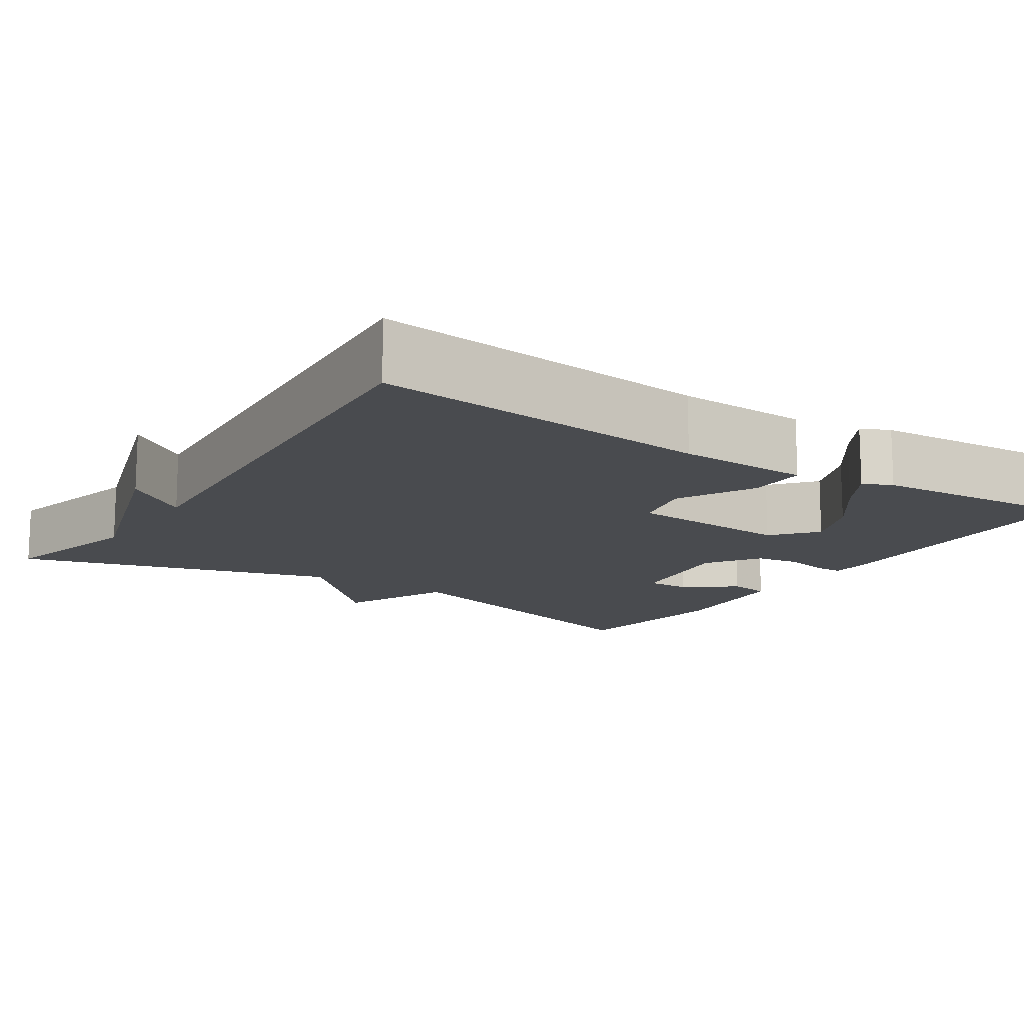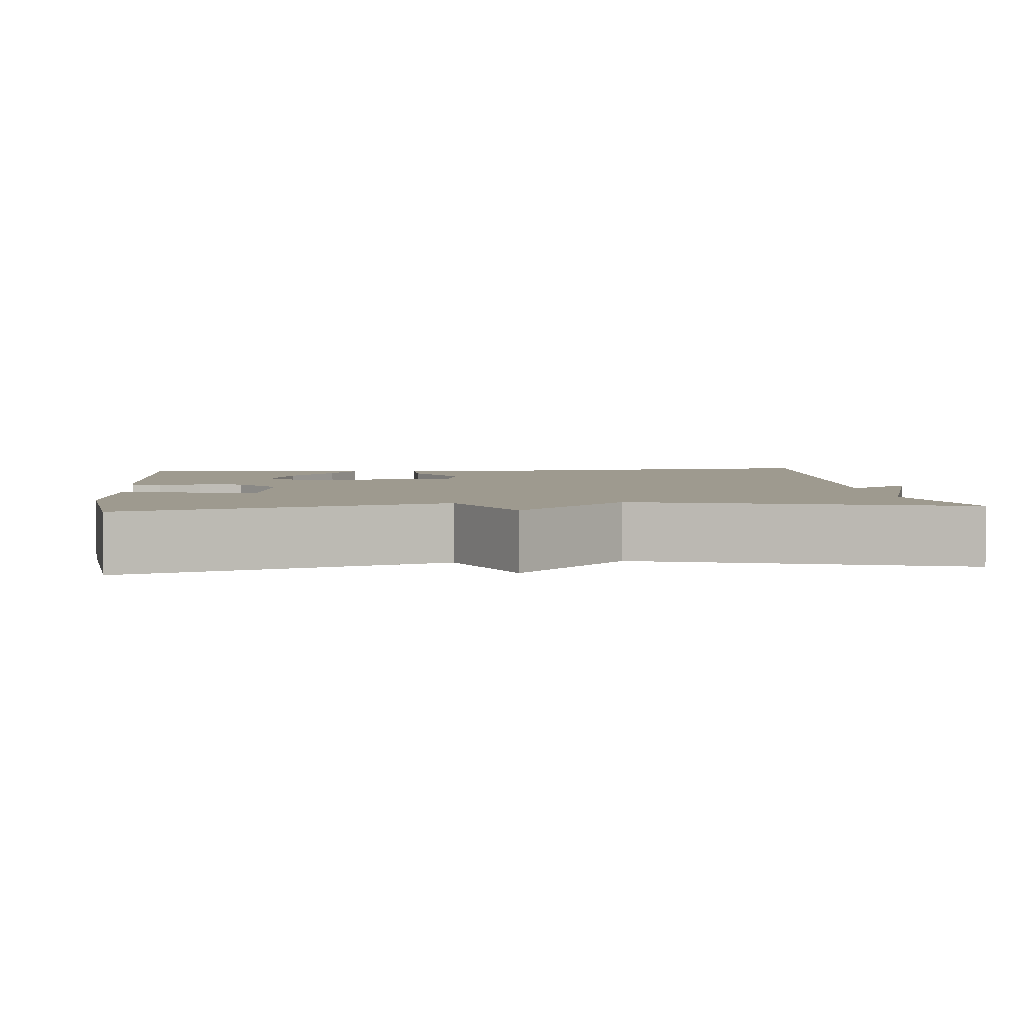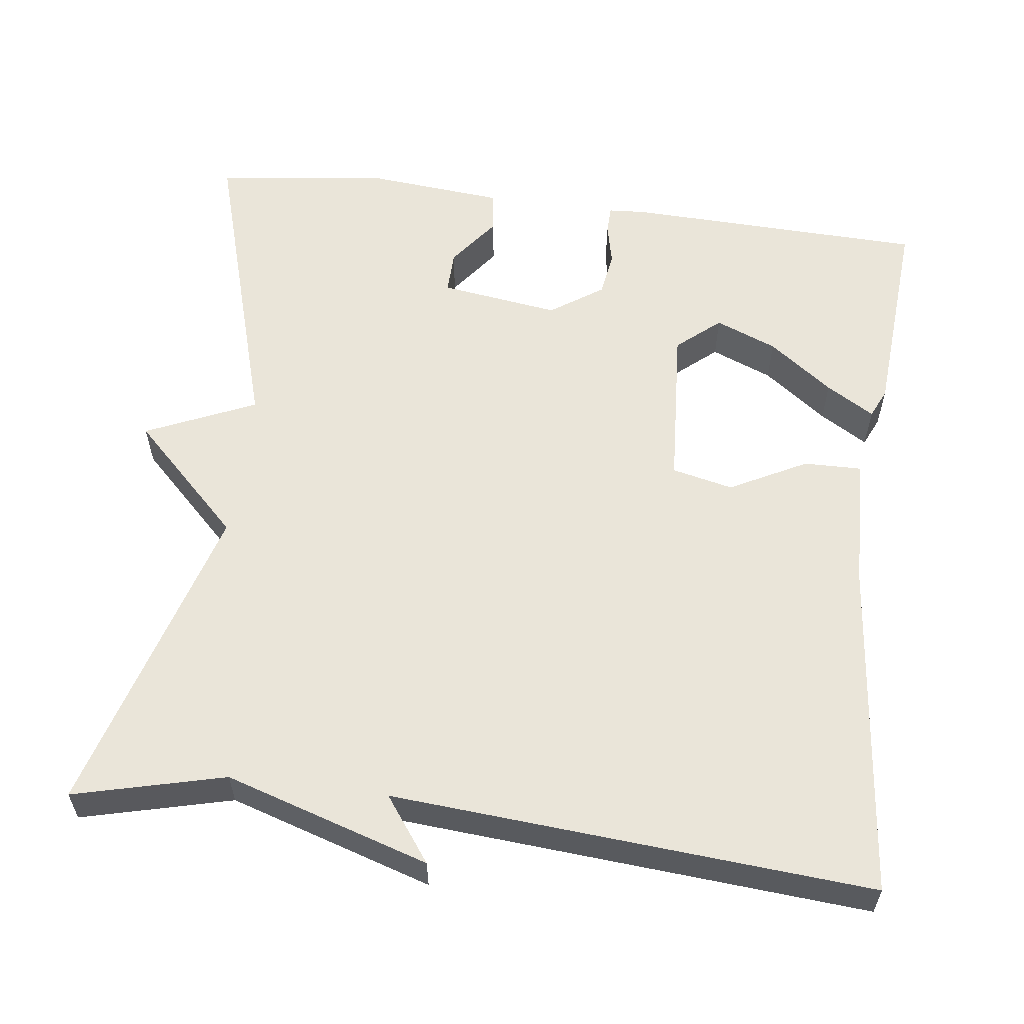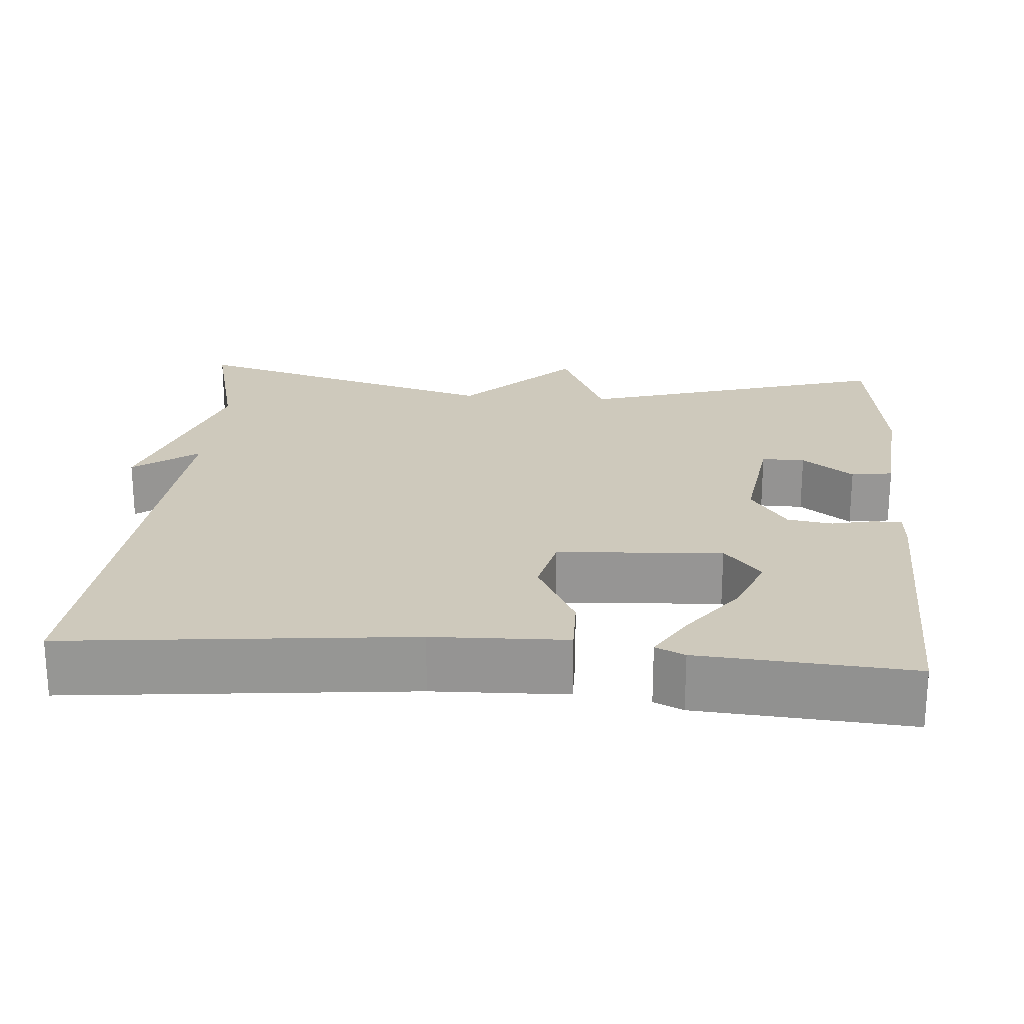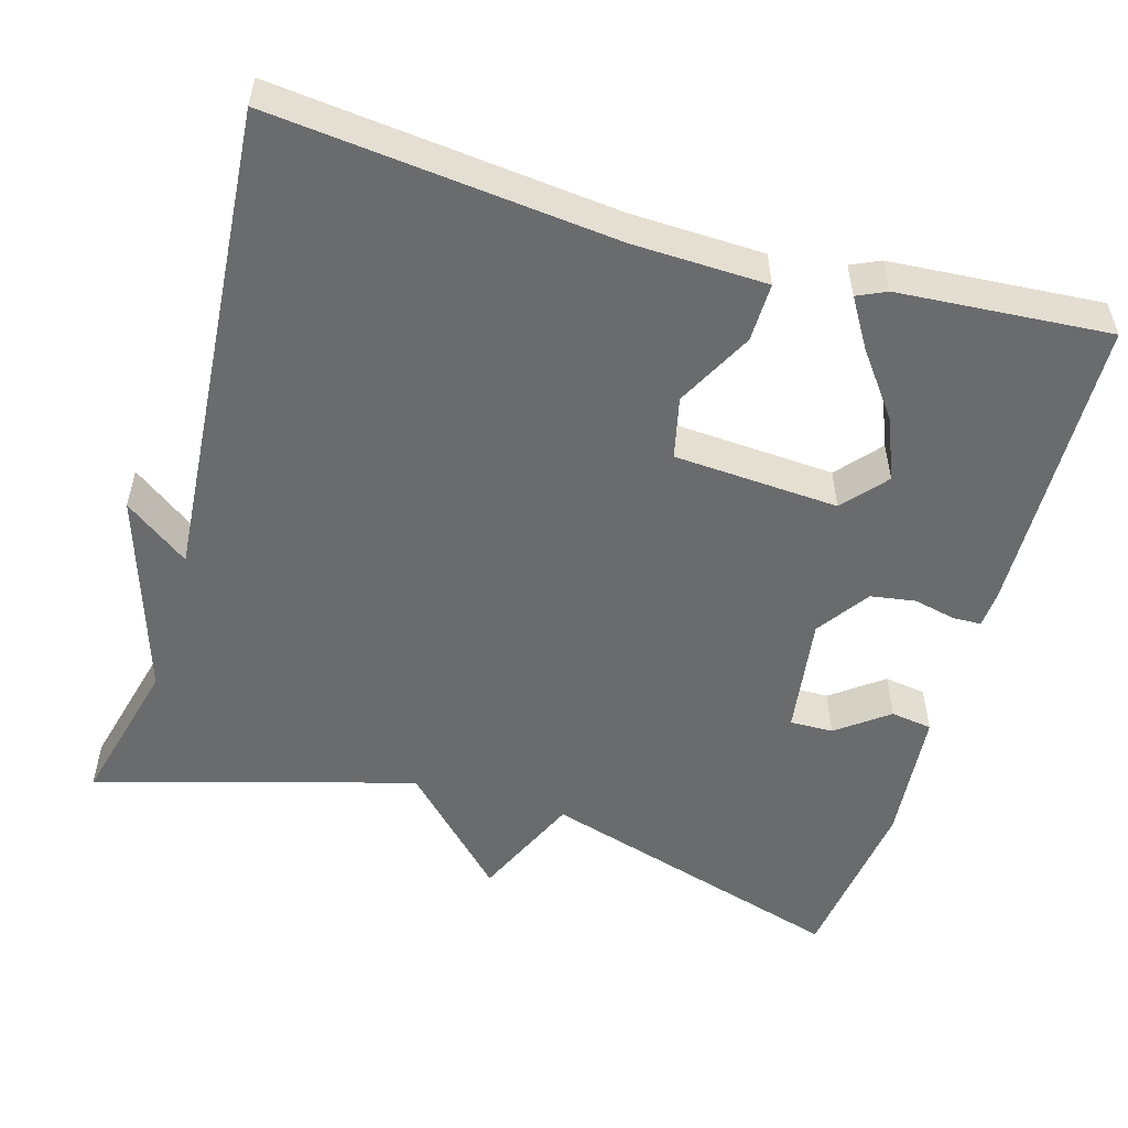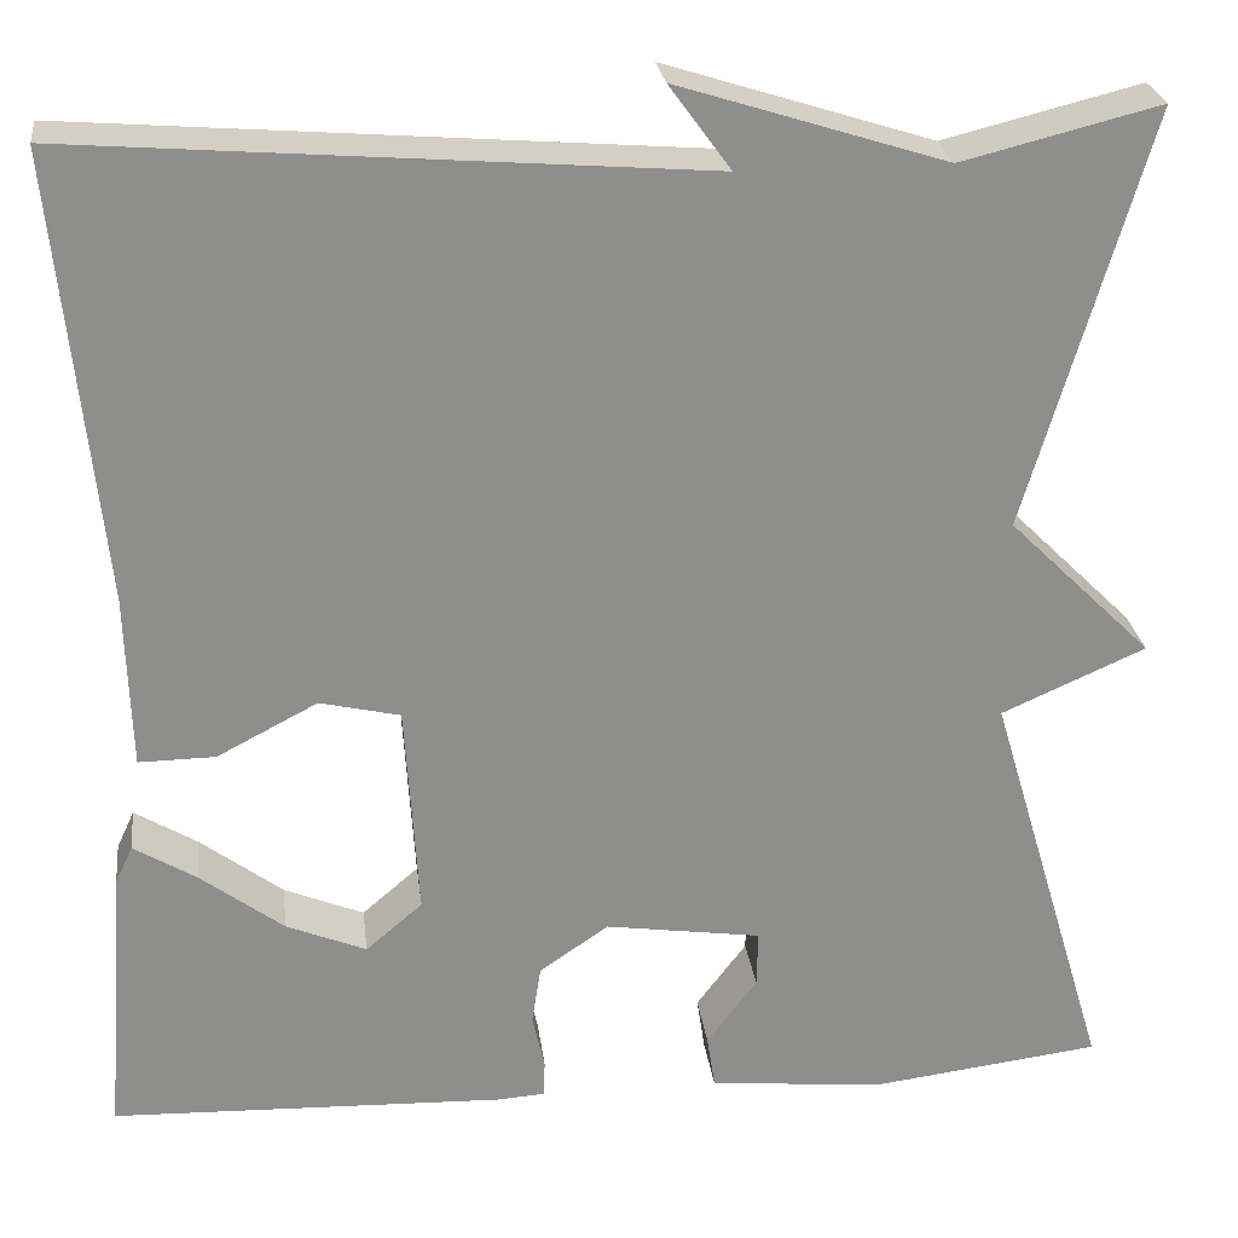
<metadata>
{"format":"obj","ext":"obj","renderer":"f3d","projection":"perspective","resolution":1024,"background":"white","views":[{"elev":-13.8,"azim":56.6,"up":"+Y"},{"elev":3.7,"azim":-95.9,"up":"+Y"},{"elev":58.2,"azim":7.2,"up":"+Y"},{"elev":22.4,"azim":94.4,"up":"+Y"},{"elev":-53.2,"azim":73.7,"up":"+Y"},{"elev":25.5,"azim":172.9,"up":"+Z"}]}
</metadata>
<code>
v -0.5 0.07 -0.5
v -0.382 0.07 -0.104
v -0.522 0.07 -0.042
v -0.382 0.07 0.096
v -0.5 0.07 0.5
v -0.308 0.07 0.452
v -0.048 0.07 0.534
v -0.108 0.07 0.452
v 0.5 0.07 0.5
v 0.456 0.07 0.066
v 0.451 0.07 -0.103
v 0.377 0.07 -0.102
v 0.279 0.07 -0.051
v 0.201 0.07 -0.069
v 0.188 0.07 -0.278
v 0.243 0.07 -0.325
v 0.321 0.07 -0.293
v 0.402 0.07 -0.232
v 0.463 0.07 -0.195
v 0.48 0.07 -0.232
v 0.5 0.07 -0.5
v 0.118 0.07 -0.513
v 0.07 0.07 -0.51
v 0.069 0.07 -0.474
v 0.081 0.07 -0.42
v 0.072 0.07 -0.363
v 0.005 0.07 -0.317
v -0.147 0.07 -0.339
v -0.146 0.07 -0.394
v -0.097 0.07 -0.459
v -0.105 0.07 -0.512
v -0.277 0.07 -0.528
v -0.5 0 -0.5
v -0.382 0 -0.104
v -0.522 0 -0.042
v -0.382 0 0.096
v -0.5 0 0.5
v -0.308 0 0.452
v -0.048 0 0.534
v -0.108 0 0.452
v 0.5 0 0.5
v 0.456 0 0.066
v 0.451 0 -0.103
v 0.377 0 -0.102
v 0.279 0 -0.051
v 0.201 0 -0.069
v 0.188 0 -0.278
v 0.243 0 -0.325
v 0.321 0 -0.293
v 0.402 0 -0.232
v 0.463 0 -0.195
v 0.48 0 -0.232
v 0.5 0 -0.5
v 0.118 0 -0.513
v 0.07 0 -0.51
v 0.069 0 -0.474
v 0.081 0 -0.42
v 0.072 0 -0.363
v 0.005 0 -0.317
v -0.147 0 -0.339
v -0.146 0 -0.394
v -0.097 0 -0.459
v -0.105 0 -0.512
v -0.277 0 -0.528
f 32 1 2
f 31 32 2
f 30 31 2
f 29 30 2
f 28 29 2
f 27 28 2
f 23 24 25
f 22 23 25
f 21 22 25
f 20 21 25
f 17 18 19 20
f 16 17 20 25
f 15 16 25 26
f 10 11 12 13
f 10 13 14
f 9 10 14
f 8 9 14
f 6 7 8
f 15 26 27
f 14 15 27
f 8 14 27
f 6 8 27
f 2 3 4
f 27 2 4
f 4 5 6 27
f 34 33 64
f 34 64 63
f 34 63 62
f 34 62 61
f 34 61 60
f 34 60 59
f 57 56 55
f 57 55 54
f 57 54 53
f 57 53 52
f 52 51 50 49
f 57 52 49 48
f 58 57 48 47
f 45 44 43 42
f 46 45 42
f 46 42 41
f 46 41 40
f 40 39 38
f 59 58 47
f 59 47 46
f 59 46 40
f 59 40 38
f 36 35 34
f 36 34 59
f 59 38 37 36
f 1 33 34 2
f 2 34 35 3
f 3 35 36 4
f 4 36 37 5
f 5 37 38 6
f 6 38 39 7
f 7 39 40 8
f 8 40 41 9
f 9 41 42 10
f 10 42 43 11
f 11 43 44 12
f 12 44 45 13
f 13 45 46 14
f 14 46 47 15
f 15 47 48 16
f 16 48 49 17
f 17 49 50 18
f 18 50 51 19
f 19 51 52 20
f 20 52 53 21
f 21 53 54 22
f 22 54 55 23
f 23 55 56 24
f 24 56 57 25
f 25 57 58 26
f 26 58 59 27
f 27 59 60 28
f 28 60 61 29
f 29 61 62 30
f 30 62 63 31
f 31 63 64 32
f 32 64 33 1

</code>
